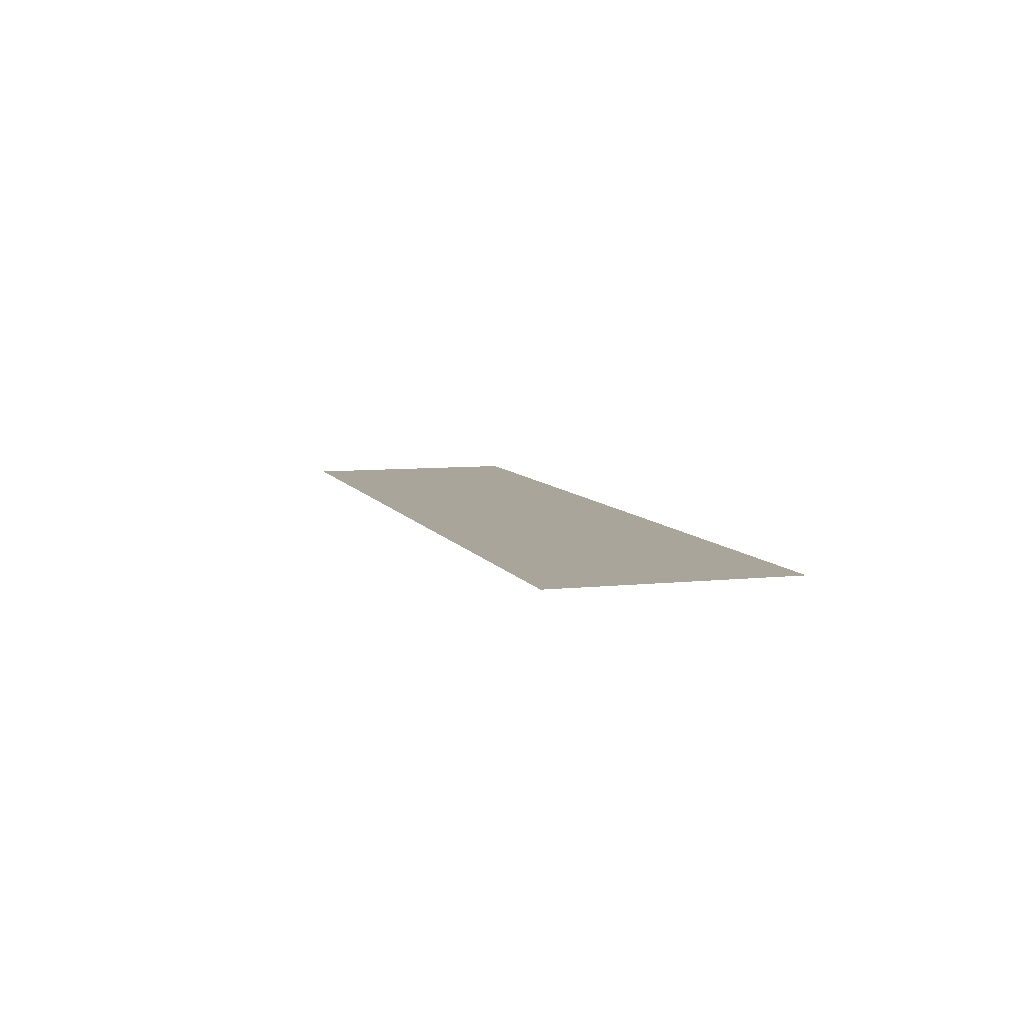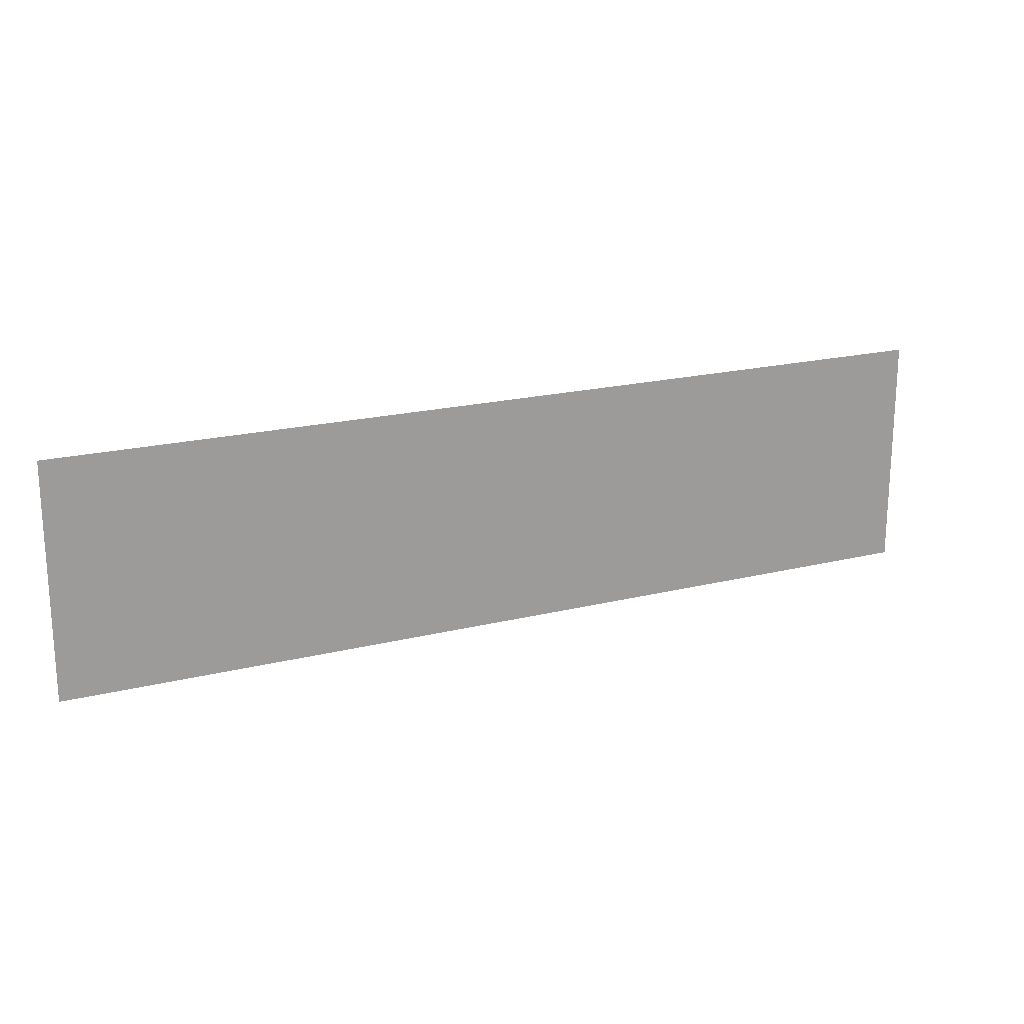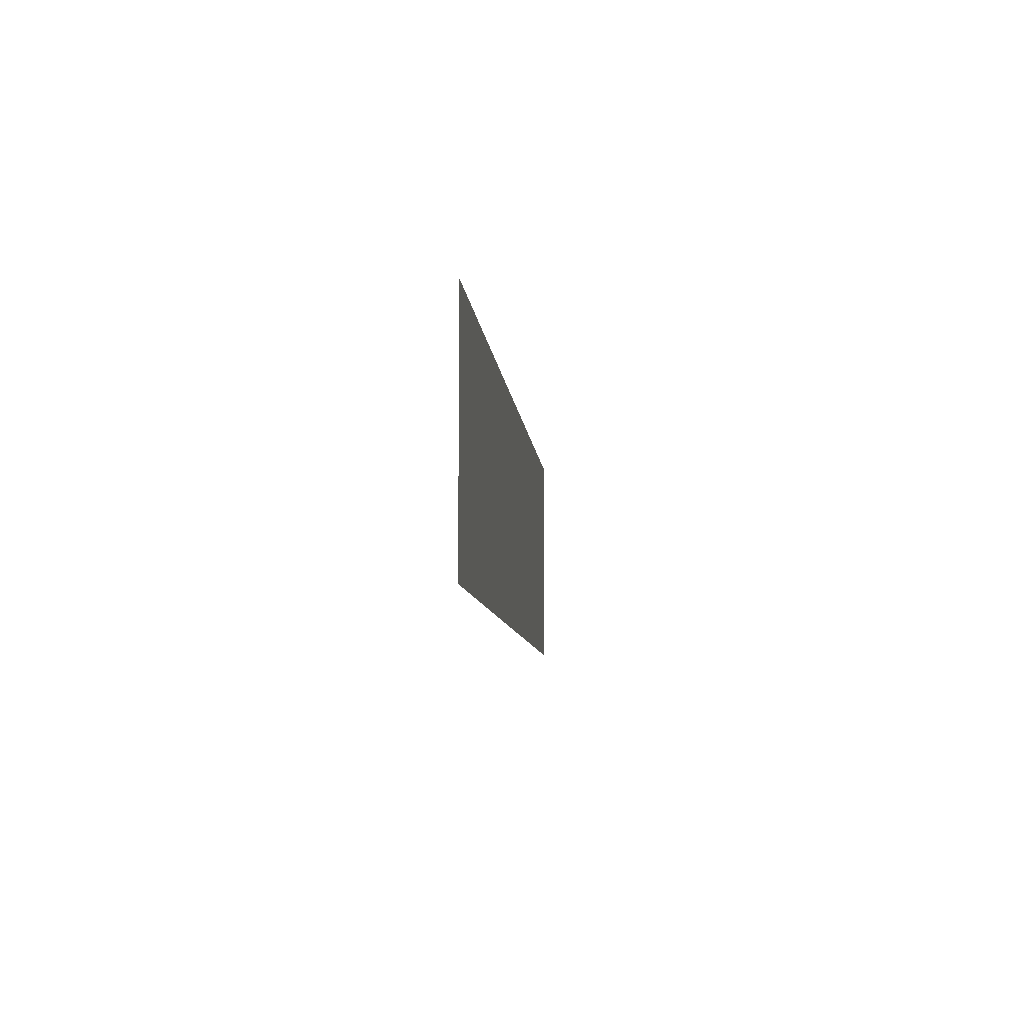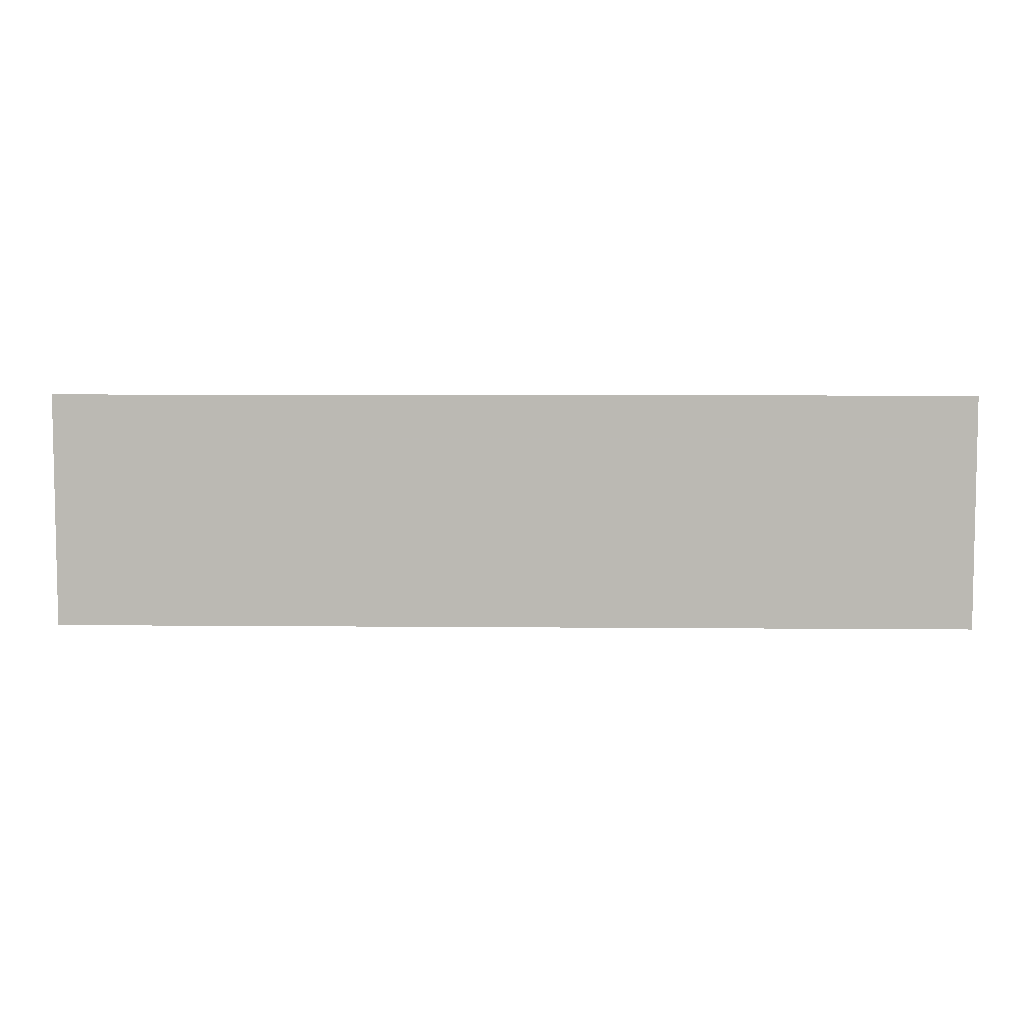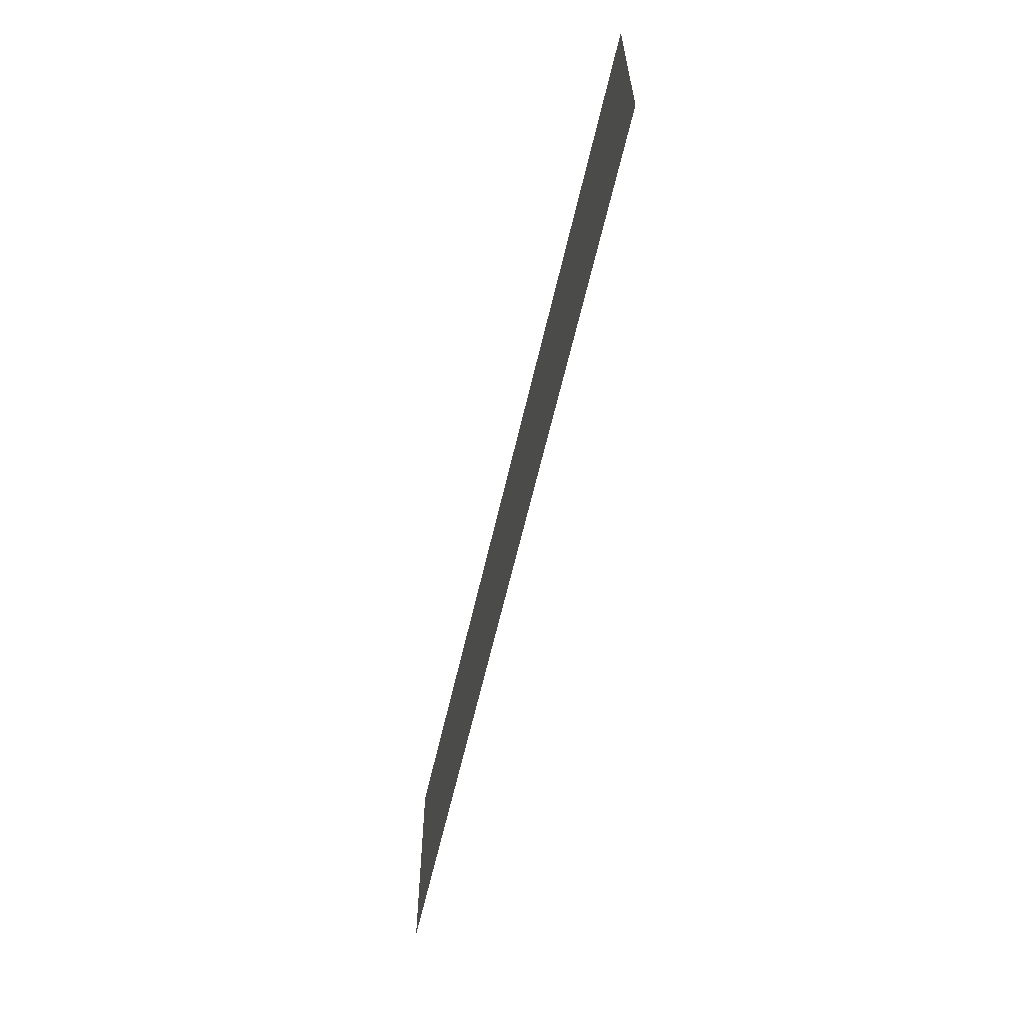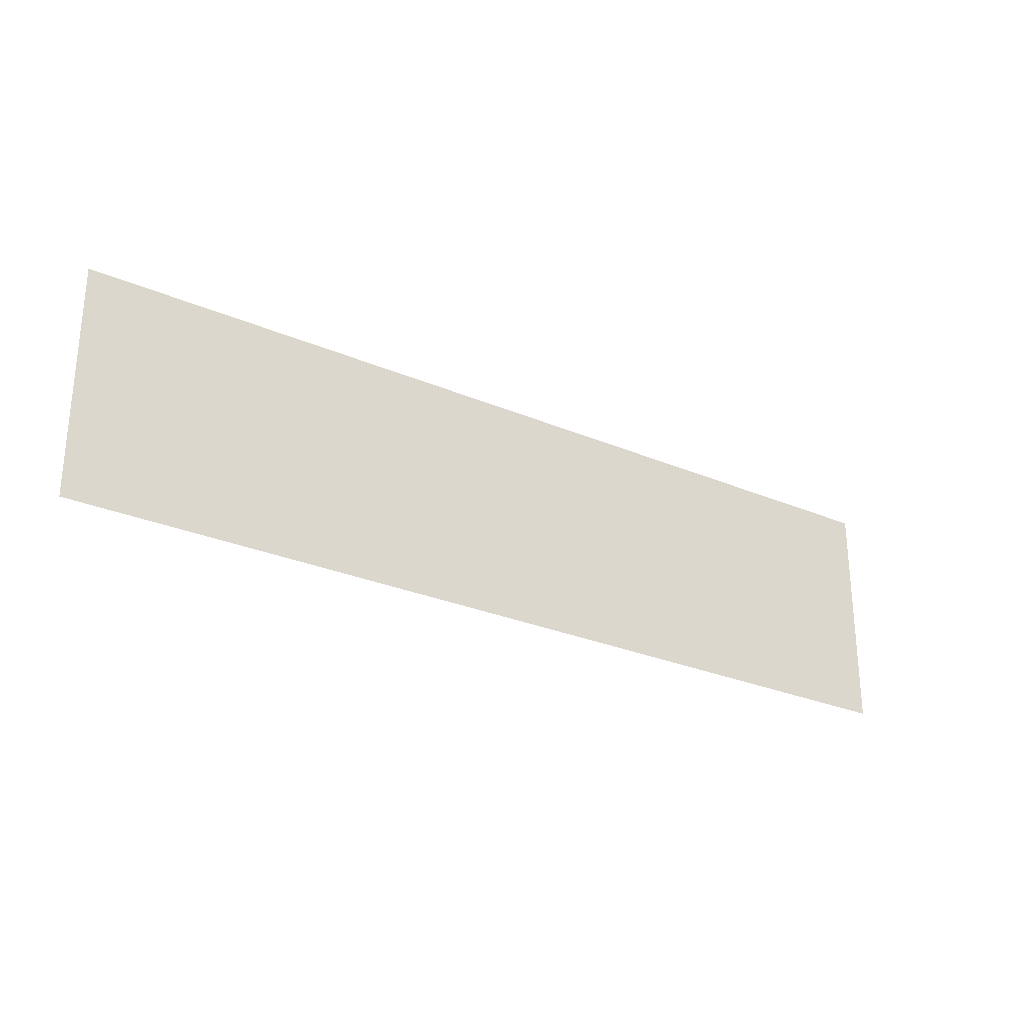
<metadata>
{"format":"obj","ext":"obj","renderer":"f3d","projection":"perspective","resolution":1024,"background":"white","views":[{"elev":7.5,"azim":73.0,"up":"+Y"},{"elev":19.6,"azim":-24.9,"up":"+Z"},{"elev":-7.8,"azim":95.0,"up":"+Z"},{"elev":6.5,"azim":1.6,"up":"+Z"},{"elev":-61.0,"azim":-102.8,"up":"+Z"},{"elev":-27.4,"azim":146.5,"up":"+Z"}]}
</metadata>
<code>
o Plane
v -0.197 0 0.05
v 0.197 0 0.05
v -0.197 0 -0.05
v 0.197 0 -0.05
f 1 2 4 3

</code>
